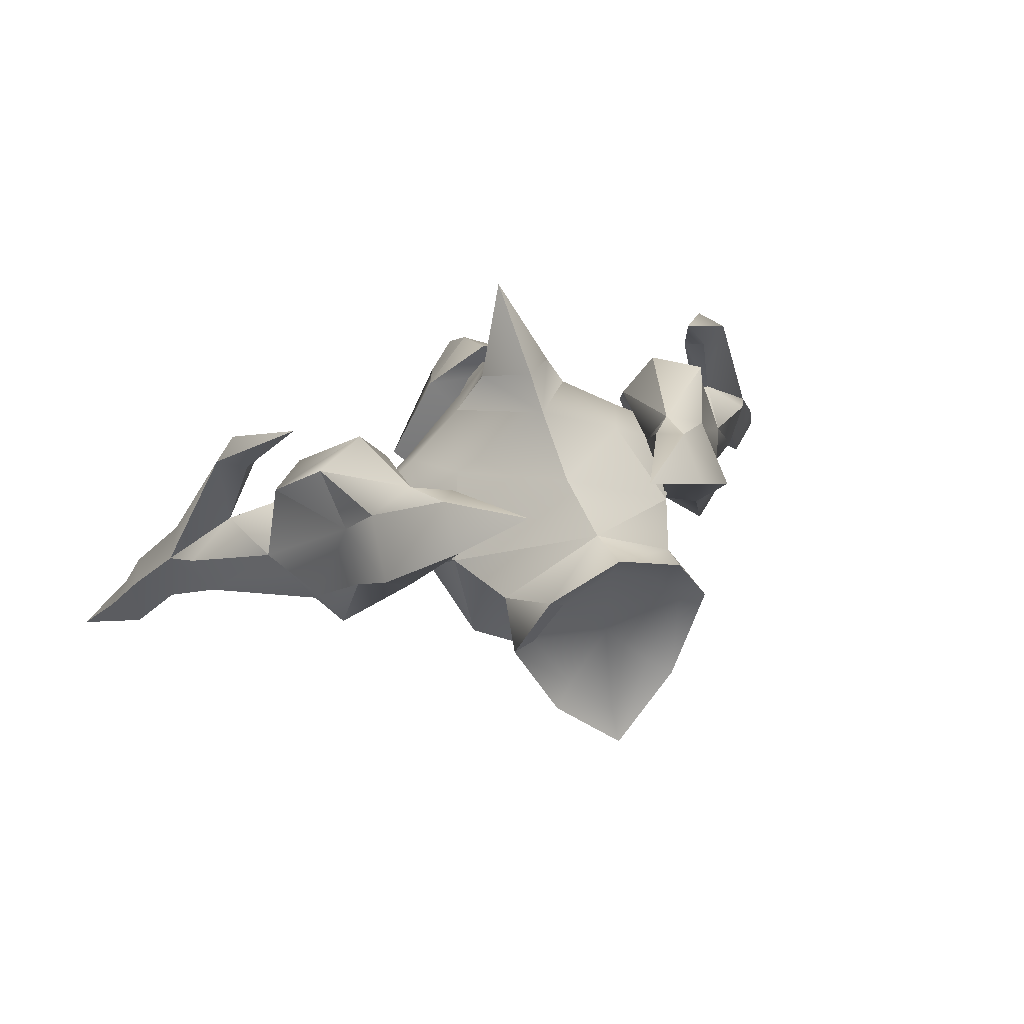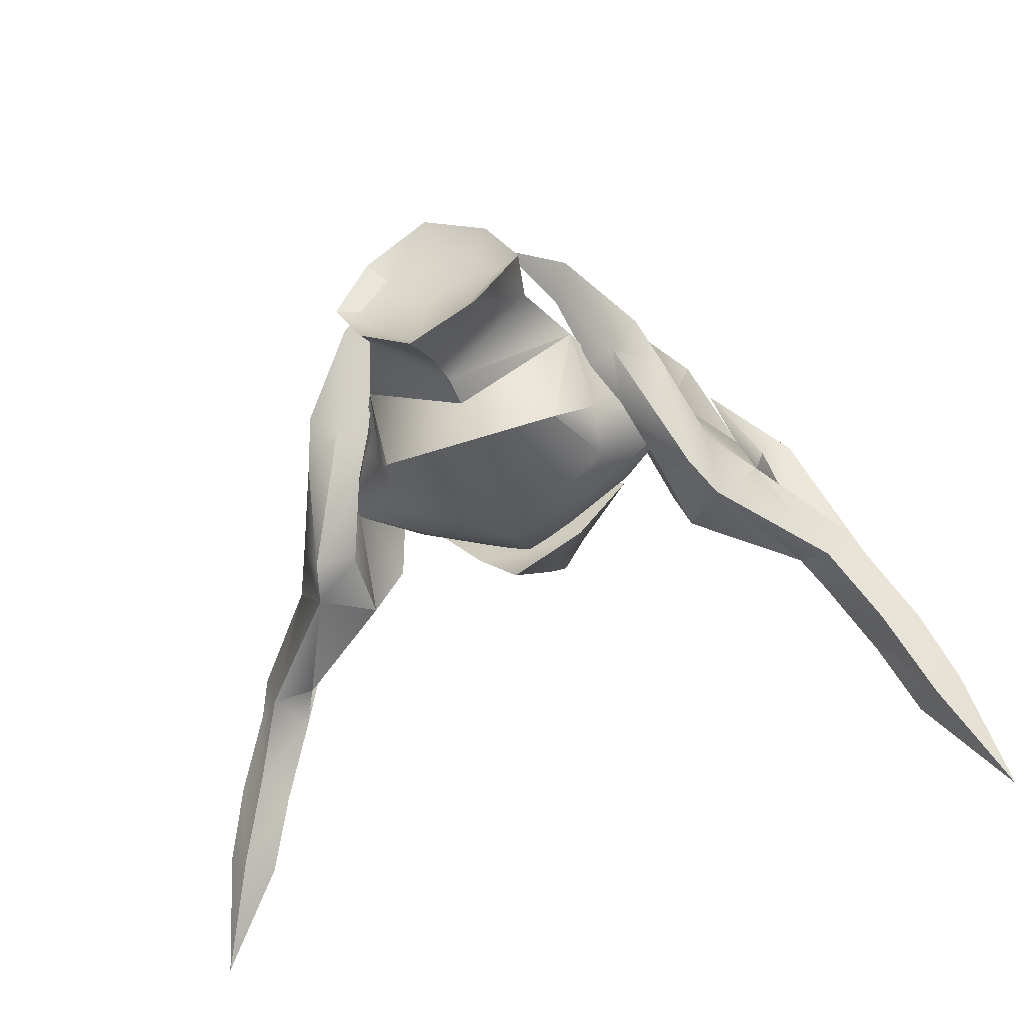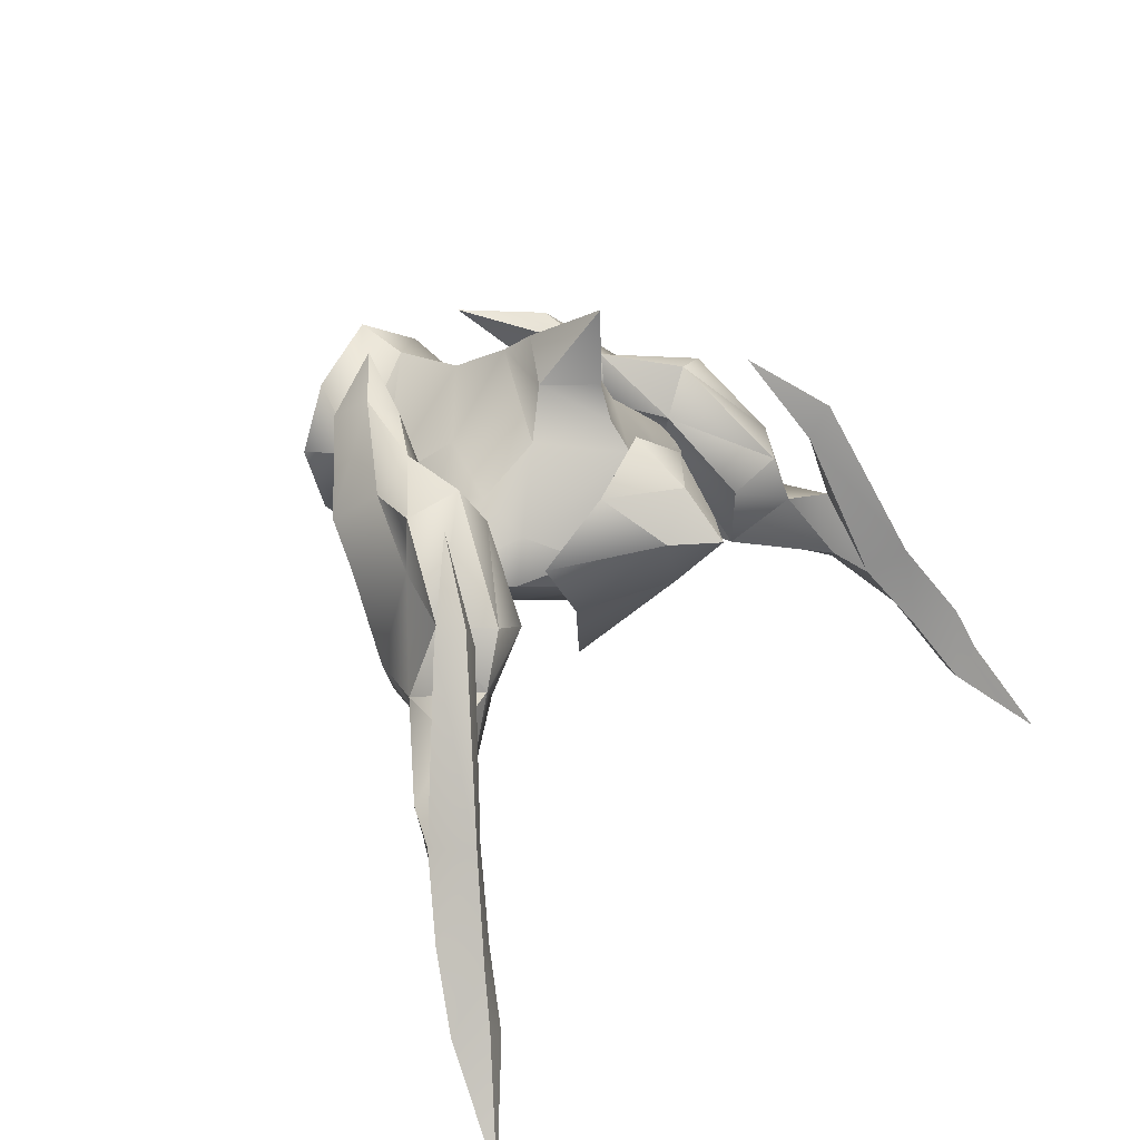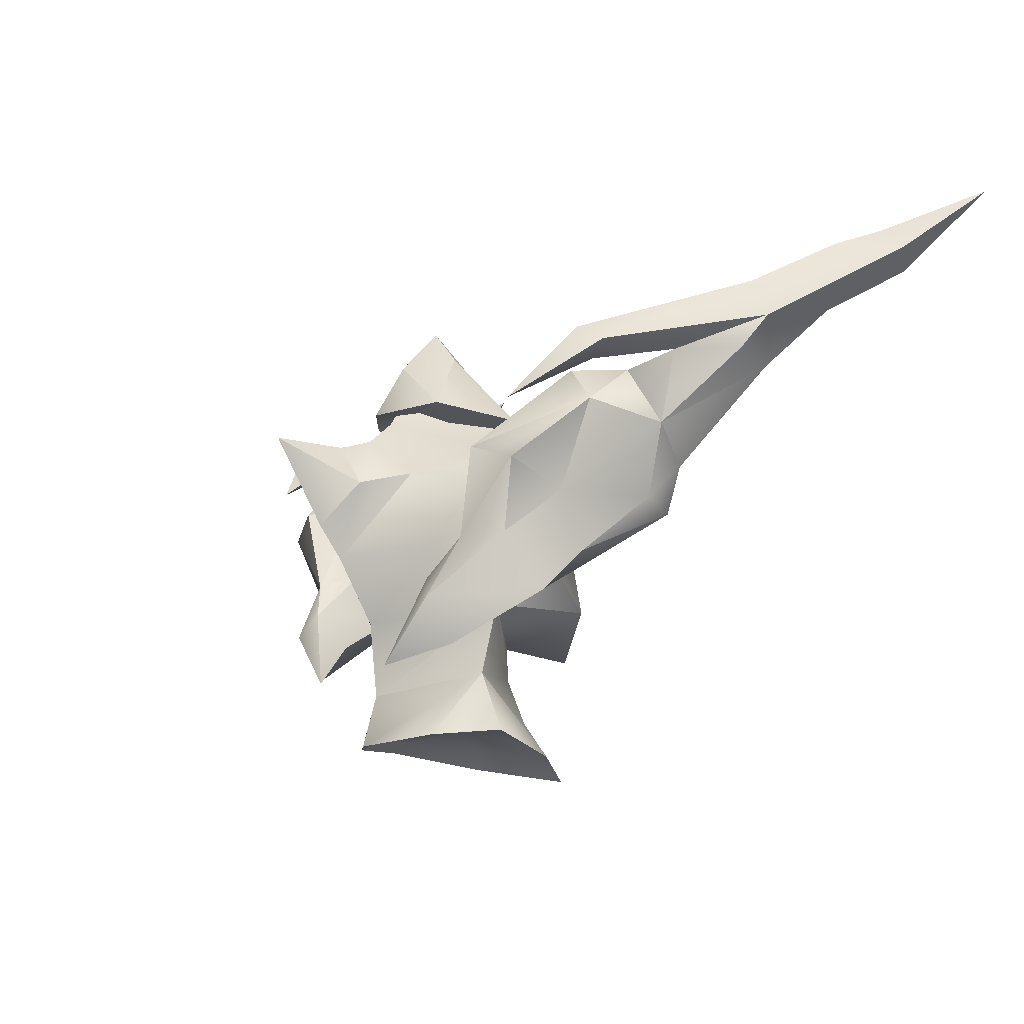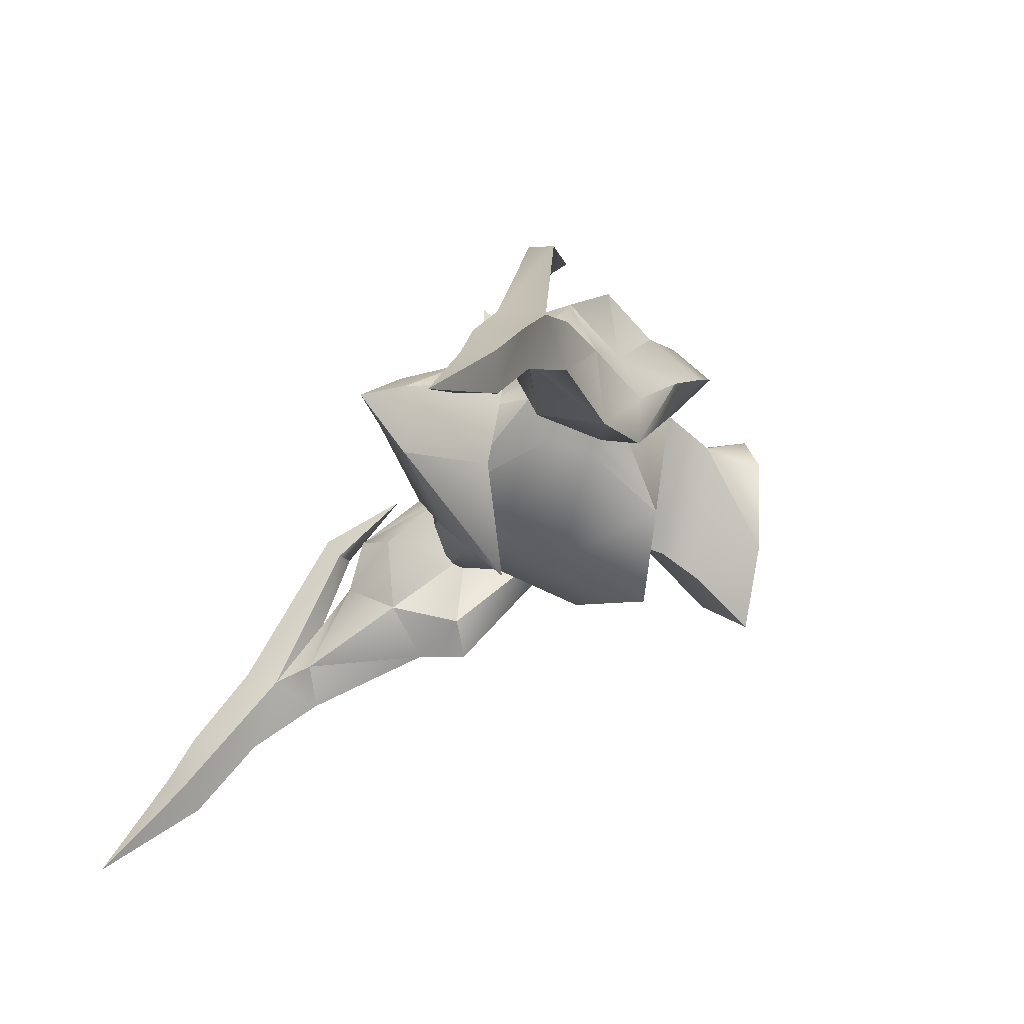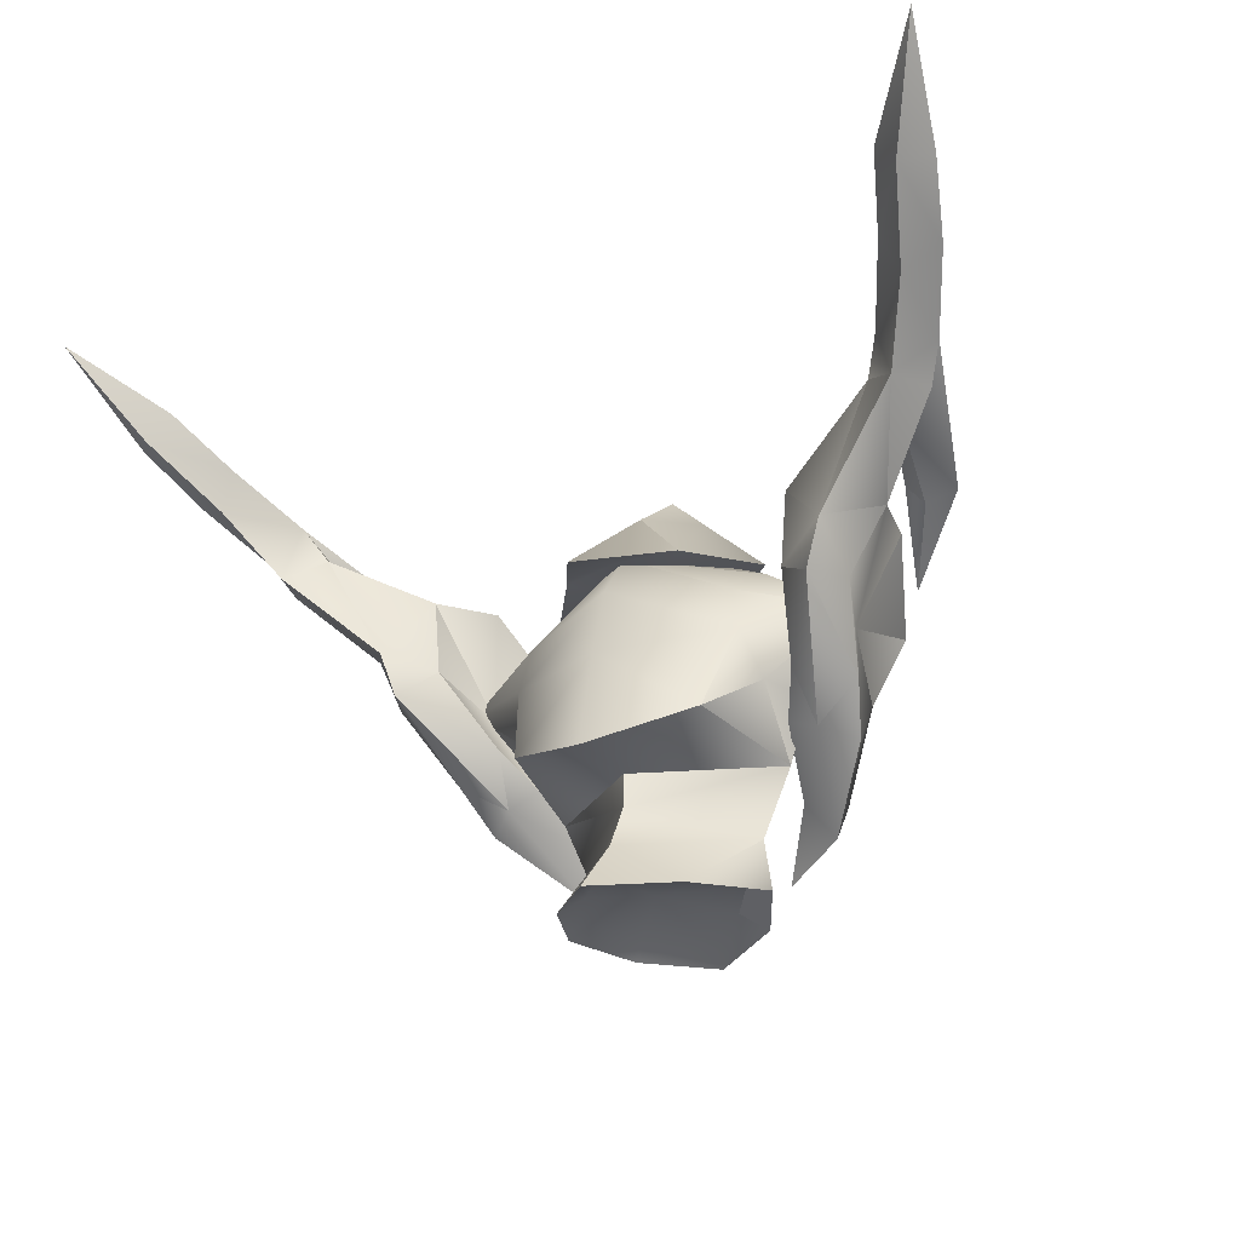
<metadata>
{"format":"obj","ext":"obj","renderer":"f3d","projection":"perspective","resolution":1024,"background":"white","views":[{"elev":44.6,"azim":-22.1,"up":"+Z"},{"elev":-49.6,"azim":20.3,"up":"+Z"},{"elev":30.9,"azim":130.0,"up":"+Z"},{"elev":-14.5,"azim":55.6,"up":"+Y"},{"elev":-38.5,"azim":-115.8,"up":"+Z"},{"elev":-31.3,"azim":-149.4,"up":"+Y"}]}
</metadata>
<code>
g default
v -0.1352 0.05384 0.0181
v -0.08421 0.05039 0.08944
v -0.1179 0.02932 0.1259
v -0.1771 0.03909 0.02148
v -0.1531 0.1399 0.04514
v 3.9e-05 0.04285 0.1429
v 4.6e-05 0.01652 0.1929
v 3.9e-05 0.1074 0.1678
v 0.1771 0.03909 0.02148
v 0.1179 0.02932 0.1259
v 0.08421 0.05039 0.08944
v 0.1352 0.05384 0.0181
v 0.1531 0.1399 0.04514
v 0.07303 0.037 -0.1015
v 0 0.05777 -0.01787
v 3.9e-05 0.02051 -0.1823
v -0.07303 0.037 -0.1015
v 0.3272 0.2594 0.03533
v 0.2758 0.277 -0.005765
v 0.3567 0.3292 -0.02531
v 0.4268 0.5785 0.008408
v 0.3414 0.4348 0.008242
v 0.461 0.5477 -0.119
v 0.3696 0.4687 0.1315
v 0.3163 0.353 0.1086
v 0.4014 0.4306 -0.1359
v -0.3567 0.3292 -0.02531
v -0.2758 0.277 -0.005765
v -0.3272 0.2594 0.03533
v -0.461 0.5477 -0.119
v -0.3414 0.4348 0.008242
v -0.4268 0.5785 0.008408
v -0.3696 0.4687 0.1315
v -0.3163 0.353 0.1086
v -0.4014 0.4306 -0.1359
g body_matBody0 body
f 1 2 3 4
f 3 5 4
f 2 6 7 3
f 8 5 3 7
f 9 10 11 12
f 9 13 10
f 10 7 6 11
f 7 10 13 8
f 14 15 16
f 12 15 14
f 11 15 12
f 6 15 11
f 2 15 6
f 2 1 15
f 1 17 15
f 17 16 15
f 18 19 20
f 21 22 23
f 24 22 21
f 25 22 24
f 18 22 25
f 20 22 18
f 26 22 20
f 23 22 26
f 27 28 29
f 30 31 32
f 32 31 33
f 33 31 34
f 34 31 29
f 29 31 27
f 27 31 35
f 35 31 30
g default
v 3.9e-05 0.1633 -0.1137
v 3.9e-05 0.02051 -0.1823
v 3.9e-05 0.3459 0.2465
v 3.9e-05 0.5137 -0.1707
v 2.4e-05 0.7282 0.00318
v 3.9e-05 0.6055 -0.1114
v 3.9e-05 0.3862 -0.2054
v 3.9e-05 0.2098 -0.2438
v 3.9e-05 0.2213 -0.1121
v 3.9e-05 0.2363 0.1822
v 3.9e-05 0.6136 0.146
v 3.9e-05 0.7113 0.08926
v 2.4e-05 0.7256 0.1208
v 2.4e-05 0.7115 -0.05754
v 2.4e-05 0.8044 0.04987
v 3.9e-05 0.5076 -0.2799
v 3.9e-05 0.625 0.1779
v 3.9e-05 0.5805 -0.02084
v 3.9e-05 0.6372 0.09555
v 3.9e-05 0.5868 -0.1336
v 3.9e-05 0.5726 0.1903
v 3.9e-05 0.5495 0.3776
v 3.9e-05 0.4022 0.2886
v 3.9e-05 0.5518 0.2477
v -0.1148 0.6159 -0.003142
v -0.1817 0.5032 -0.09198
v -0.1976 0.4237 -0.104
v -0.2135 0.3522 -0.0549
v -0.25 0.3449 0.02086
v -0.2135 0.3883 0.08418
v -0.1976 0.4724 0.09481
v -0.1817 0.5403 0.04174
v -0.2103 0.5543 -0.03095
v -0.04204 0.7194 0.03631
v -0.1629 0.2686 -0.164
v -0.202 0.2531 0.04758
v -0.1517 0.3651 0.1421
v -0.1025 0.4944 0.1638
v -0.07303 0.037 -0.1015
v -0.1352 0.05384 0.0181
v -0.3401 0.4624 -0.01365
v -0.06162 0.7396 0.04749
v -0.192 0.5969 0.005072
v -0.1021 0.5859 -0.1173
v -0.1021 0.6363 0.1118
v -0.06179 0.4743 0.2455
v 3.9e-05 0.04285 0.1429
v -0.08421 0.05039 0.08944
v 3.9e-05 0.08586 -0.1511
v 4.9e-05 -0.01484 -0.2336
v 3.9e-05 0.1074 0.1678
v -0.1531 0.1399 0.04514
v -0.1089 0.01094 -0.1232
v -0.1771 0.03909 0.02148
v 4.6e-05 0.01652 0.1929
v -0.1179 0.02932 0.1259
v 0.1148 0.6159 -0.003142
v 0.1817 0.5032 -0.09198
v 0.1976 0.4237 -0.104
v 0.2135 0.3522 -0.0549
v 0.25 0.3449 0.02086
v 0.2135 0.3883 0.08418
v 0.1976 0.4724 0.09481
v 0.1817 0.5403 0.04174
v 0.2103 0.5543 -0.03095
v 0.04204 0.7194 0.03631
v 0.1629 0.2686 -0.164
v 0.202 0.2531 0.04758
v 0.1517 0.3651 0.1421
v 0.1025 0.4944 0.1638
v 0.07303 0.037 -0.1015
v 0.1352 0.05384 0.0181
v 0.3401 0.4624 -0.01365
v 0.06162 0.7396 0.04749
v 0.192 0.5969 0.005072
v 0.1021 0.5859 -0.1173
v 0.1021 0.6363 0.1118
v 0.06179 0.4743 0.2455
v 0.08421 0.05039 0.08944
v 0.1531 0.1399 0.04514
v 0.1089 0.01094 -0.1232
v 0.1771 0.03909 0.02148
v 0.1179 0.02932 0.1259
v 0 0.05777 -0.01787
v 0.2758 0.277 -0.005765
v 0.2432 0.3525 0.1499
v 0.2842 0.5007 0.1572
v 0.36 0.6466 -0.001481
v 0.3982 0.6546 -0.09516
v 0.4977 0.6707 -0.1217
v 0.4619 0.6349 0.02816
v 0.3863 0.5635 0.1521
v 0.471 0.6813 0.0673
v 0.5796 0.7931 -0.2296
v 0.6511 0.8683 -0.3633
v 0.679 0.9024 -0.4476
v 0.7656 0.9889 -0.6236
v 0.6753 0.8377 -0.5013
v 0.6154 0.7558 -0.3699
v 0.5517 0.6543 -0.2806
v 0.3926 0.4989 -0.2133
v 0.3645 0.4169 -0.2062
v 0.7195 0.8609 -0.4589
v 0.6757 0.794 -0.3502
v 0.6122 0.7226 -0.2356
v 0.512 0.6539 0.04314
v 0.5809 0.6673 -0.2021
v 0.461 0.5477 -0.119
v 0.4268 0.5785 0.008408
v 0.3696 0.4687 0.1315
v 0.3163 0.353 0.1086
v 0.3272 0.2594 0.03533
v 0.3567 0.3292 -0.02531
v 0.4014 0.4306 -0.1359
v 0.3414 0.4348 0.008242
v 0.6382 0.888 -0.4904
v 0.5884 0.8211 -0.3817
v 0.5249 0.7497 -0.2671
v 0.4367 0.6668 0.01234
v 0.4936 0.6943 -0.2336
v 0.3187 0.5919 -0.1704
v 0.2808 0.6238 -0.04428
v 0.2324 0.5113 0.08202
v 0.2217 0.3823 0.07447
v 0.2232 0.3019 0.001223
v 0.2622 0.3585 -0.05942
v 0.3069 0.4599 -0.17
v 0.3056 0.4459 -0.004697
v 0.2241 0.1685 0.1537
v 0.2223 0.2452 0.2045
v 0.19 0.2844 0.1839
v 0.1837 0.228 0.1261
v 0.1103 0.1411 0.2185
v -0.2758 0.277 -0.005765
v -0.2432 0.3525 0.1499
v -0.2842 0.5007 0.1572
v -0.36 0.6466 -0.001481
v -0.3982 0.6546 -0.09516
v -0.4977 0.6707 -0.1217
v -0.4619 0.6349 0.02816
v -0.3863 0.5635 0.1521
v -0.471 0.6813 0.0673
v -0.5796 0.7931 -0.2296
v -0.6511 0.8683 -0.3633
v -0.679 0.9024 -0.4476
v -0.7656 0.9889 -0.6236
v -0.6753 0.8377 -0.5013
v -0.6154 0.7558 -0.3699
v -0.5517 0.6543 -0.2806
v -0.3926 0.4989 -0.2133
v -0.3645 0.4169 -0.2062
v -0.7195 0.8609 -0.4589
v -0.6757 0.794 -0.3502
v -0.6122 0.7226 -0.2356
v -0.512 0.6539 0.04314
v -0.5809 0.6673 -0.2021
v -0.461 0.5477 -0.119
v -0.4268 0.5785 0.008408
v -0.3696 0.4687 0.1315
v -0.3163 0.353 0.1086
v -0.3272 0.2594 0.03533
v -0.3567 0.3292 -0.02531
v -0.4014 0.4306 -0.1359
v -0.3414 0.4348 0.008242
v -0.6382 0.888 -0.4904
v -0.5884 0.8211 -0.3817
v -0.5249 0.7497 -0.2671
v -0.4367 0.6668 0.01234
v -0.4936 0.6943 -0.2336
v -0.3187 0.5919 -0.1704
v -0.2808 0.6238 -0.04428
v -0.2324 0.5113 0.08202
v -0.2217 0.3823 0.07447
v -0.2232 0.3019 0.001223
v -0.2622 0.3585 -0.05942
v -0.3069 0.4599 -0.17
v -0.3056 0.4459 -0.004697
v -0.2241 0.1685 0.1537
v -0.2223 0.2452 0.2045
v -0.19 0.2844 0.1839
v -0.1837 0.228 0.1261
v -0.1103 0.1411 0.2185
g body body_matMain
f 60 69 41
f 46 47 60
f 41 68 60
f 68 41 61
f 41 39 61
f 62 61 39
f 39 42 62
f 70 42 43
f 62 42 70
f 70 63 62
f 71 64 63
f 43 44 70
f 65 64 71
f 65 72 66
f 73 66 72
f 67 73 46
f 66 73 67
f 60 67 46
f 68 67 60
f 62 76 61
f 64 76 63
f 73 72 38
f 58 81 38
f 45 38 72
f 36 87 71
f 71 86 45
f 36 84 87
f 71 72 65
f 71 70 44
f 45 72 71
f 76 67 68
f 63 70 71
f 76 65 66
f 76 64 65
f 76 66 67
f 63 76 62
f 61 76 68
f 71 44 36
f 87 86 71
f 69 40 41
f 47 69 60
f 73 81 56
f 80 52 48
f 48 50 77
f 80 48 77
f 77 50 49
f 80 77 78
f 79 78 77
f 53 54 80
f 53 79 55
f 79 49 51
f 79 77 49
f 54 52 80
f 79 51 55
f 57 59 81
f 46 73 56
f 57 81 58
f 81 73 38
f 81 59 56
f 79 53 78
f 53 80 78
f 69 40 41
f 37 74 88 85
f 85 88 84
f 74 75 89 88
f 88 89 87
f 87 84 88
f 41 101 92
f 92 47 46
f 92 100 41
f 93 41 100
f 93 39 41
f 39 93 94
f 94 42 39
f 43 42 102
f 102 42 94
f 94 95 102
f 95 96 103
f 102 44 43
f 103 96 97
f 98 104 97
f 104 98 105
f 46 105 99
f 99 105 98
f 46 99 92
f 92 99 100
f 93 108 94
f 95 108 96
f 38 104 105
f 38 113 58
f 104 38 45
f 103 115 36
f 45 86 103
f 115 84 36
f 97 104 103
f 44 102 103
f 103 104 45
f 100 99 108
f 103 102 95
f 98 97 108
f 97 96 108
f 99 98 108
f 94 108 95
f 100 108 93
f 36 44 103
f 103 86 115
f 41 40 101
f 92 101 47
f 56 113 105
f 48 52 112
f 109 50 48
f 109 48 112
f 49 50 109
f 110 109 112
f 109 110 111
f 112 54 53
f 55 111 53
f 51 49 111
f 49 109 111
f 112 52 54
f 55 51 111
f 113 59 57
f 56 105 46
f 58 113 57
f 38 105 113
f 56 59 113
f 110 53 111
f 110 112 53
f 41 40 101
f 85 116 106 37
f 84 116 85
f 116 117 107 106
f 115 117 116
f 116 84 115
f 141 128 127
f 127 126 141
f 141 129 128
f 125 141 126
f 140 125 142
f 142 135 140
f 134 140 135
f 139 133 138
f 133 132 138
f 132 131 138
f 130 138 131
f 129 139 130
f 124 143 125
f 144 124 123
f 122 144 123
f 121 146 145
f 148 137 149
f 135 143 136
f 136 149 137
f 154 127 128
f 145 122 121
f 127 154 126
f 129 154 128
f 154 125 126
f 153 155 125
f 155 153 135
f 153 134 135
f 152 133 134
f 133 151 132
f 132 151 131
f 130 151 152
f 129 152 153
f 124 155 156
f 124 157 123
f 123 158 122
f 121 158 159
f 159 160 166
f 160 161 120
f 137 161 162
f 136 155 135
f 136 162 156
f 157 156 163
f 158 157 163
f 159 158 163
f 160 159 163
f 161 160 163
f 162 161 163
f 156 162 163
f 158 121 122
f 167 164 168
f 120 167 160
f 121 166 165
f 166 167 168
f 165 166 168
f 164 165 168
f 120 147 164
f 165 146 121
f 147 165 164
f 166 160 167
f 155 124 125
f 125 143 142
f 141 140 129
f 125 140 141
f 134 139 140
f 139 134 133
f 130 139 138
f 129 140 139
f 144 143 124
f 122 145 144
f 148 120 137
f 135 142 143
f 136 143 149
f 129 153 154
f 154 153 125
f 153 152 134
f 152 151 133
f 130 131 151
f 129 130 152
f 124 156 157
f 123 157 158
f 137 120 161
f 136 156 155
f 136 137 162
f 120 164 167
f 121 159 166
f 147 146 165
f 176 177 190
f 190 175 176
f 177 178 190
f 175 190 174
f 191 174 189
f 189 184 191
f 184 189 183
f 187 182 188
f 187 181 182
f 187 180 181
f 180 187 179
f 179 188 178
f 174 192 173
f 172 173 193
f 172 193 171
f 194 195 170
f 198 186 197
f 185 192 184
f 186 198 185
f 177 176 203
f 170 171 194
f 175 203 176
f 177 203 178
f 175 174 203
f 174 204 202
f 184 202 204
f 184 183 202
f 183 182 201
f 181 200 182
f 180 200 181
f 201 200 179
f 202 201 178
f 205 204 173
f 172 206 173
f 171 207 172
f 208 207 170
f 215 209 208
f 169 210 209
f 211 210 186
f 184 204 185
f 205 211 185
f 212 205 206
f 212 206 207
f 212 207 208
f 212 208 209
f 212 209 210
f 212 210 211
f 212 211 205
f 171 170 207
f 217 213 216
f 209 216 169
f 214 215 170
f 217 216 215
f 217 215 214
f 217 214 213
f 213 196 169
f 170 195 214
f 213 214 196
f 216 209 215
f 174 173 204
f 191 192 174
f 178 189 190
f 190 189 174
f 189 188 183
f 182 183 188
f 187 188 179
f 188 189 178
f 173 192 193
f 193 194 171
f 186 169 197
f 192 191 184
f 198 192 185
f 203 202 178
f 174 202 203
f 183 201 202
f 182 200 201
f 200 180 179
f 201 179 178
f 206 205 173
f 207 206 172
f 210 169 186
f 204 205 185
f 211 186 185
f 216 213 169
f 215 208 170
f 214 195 196

</code>
